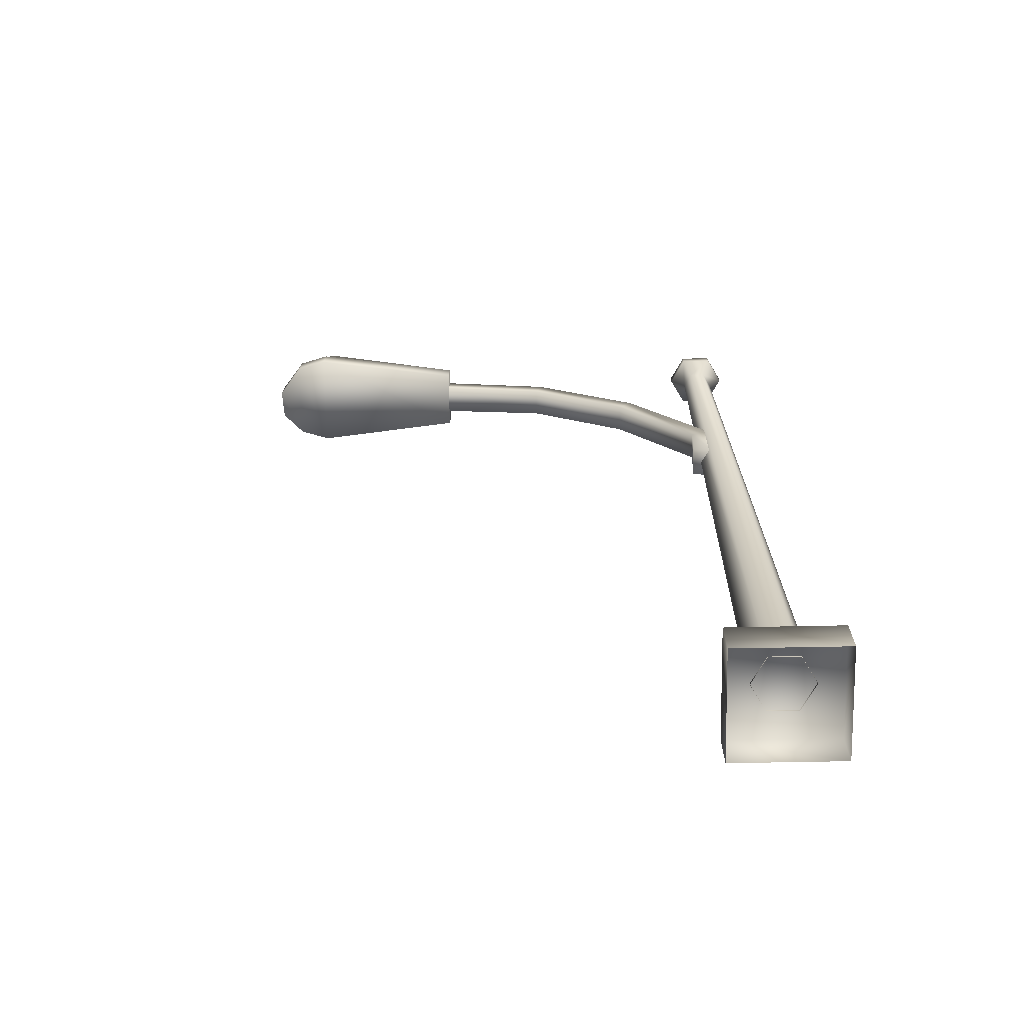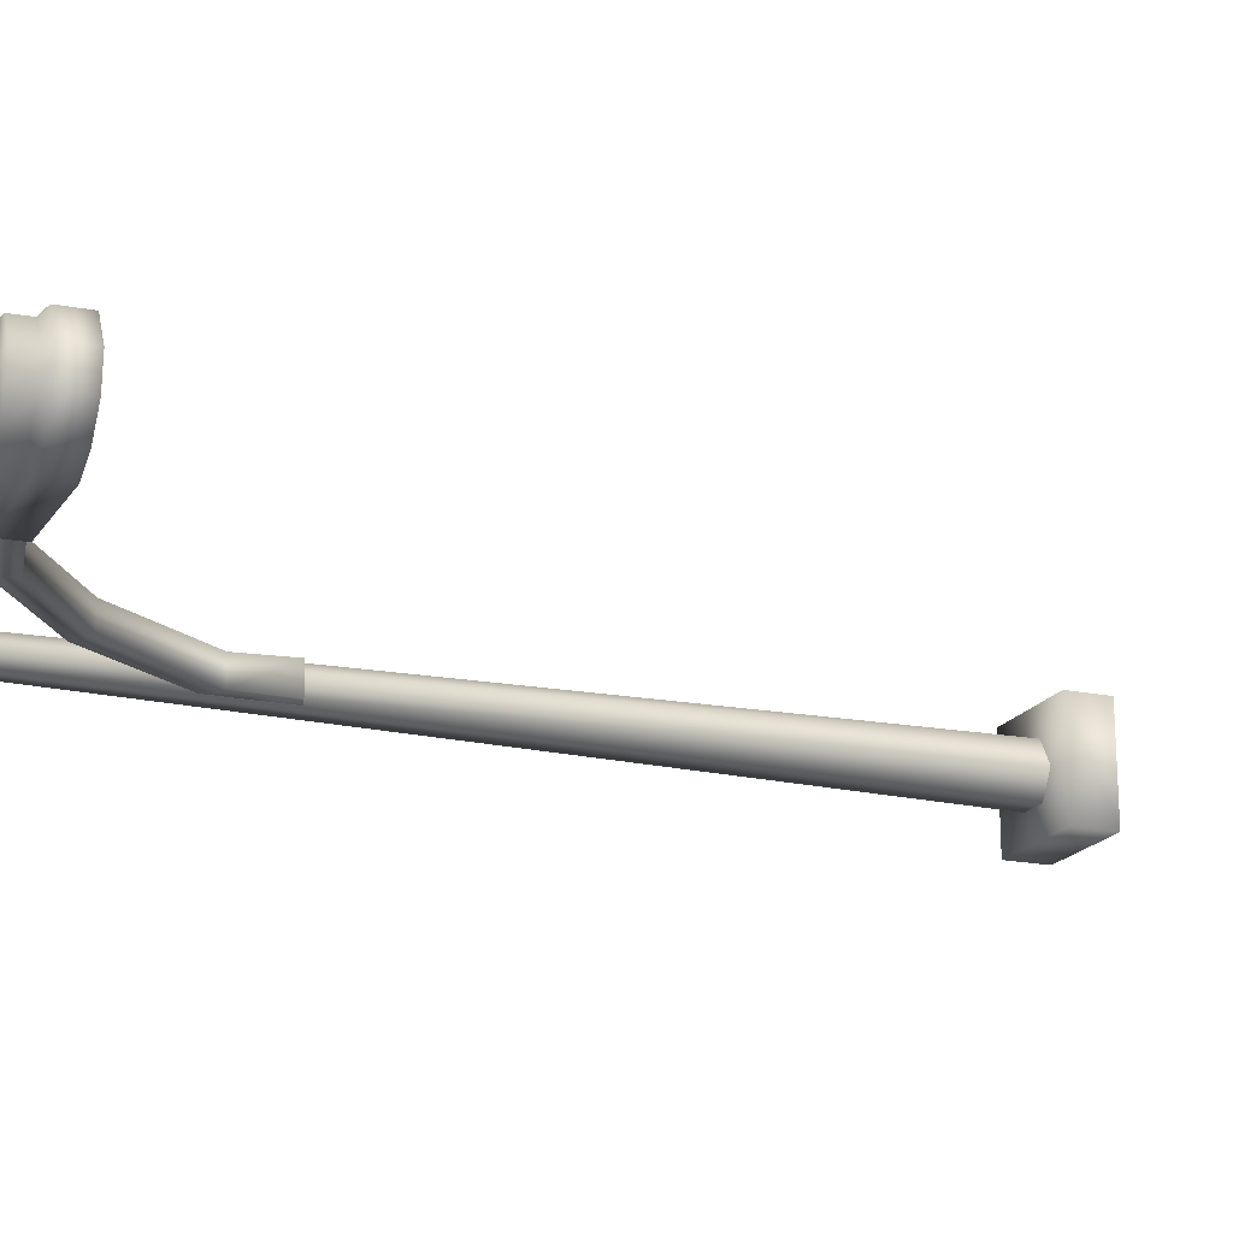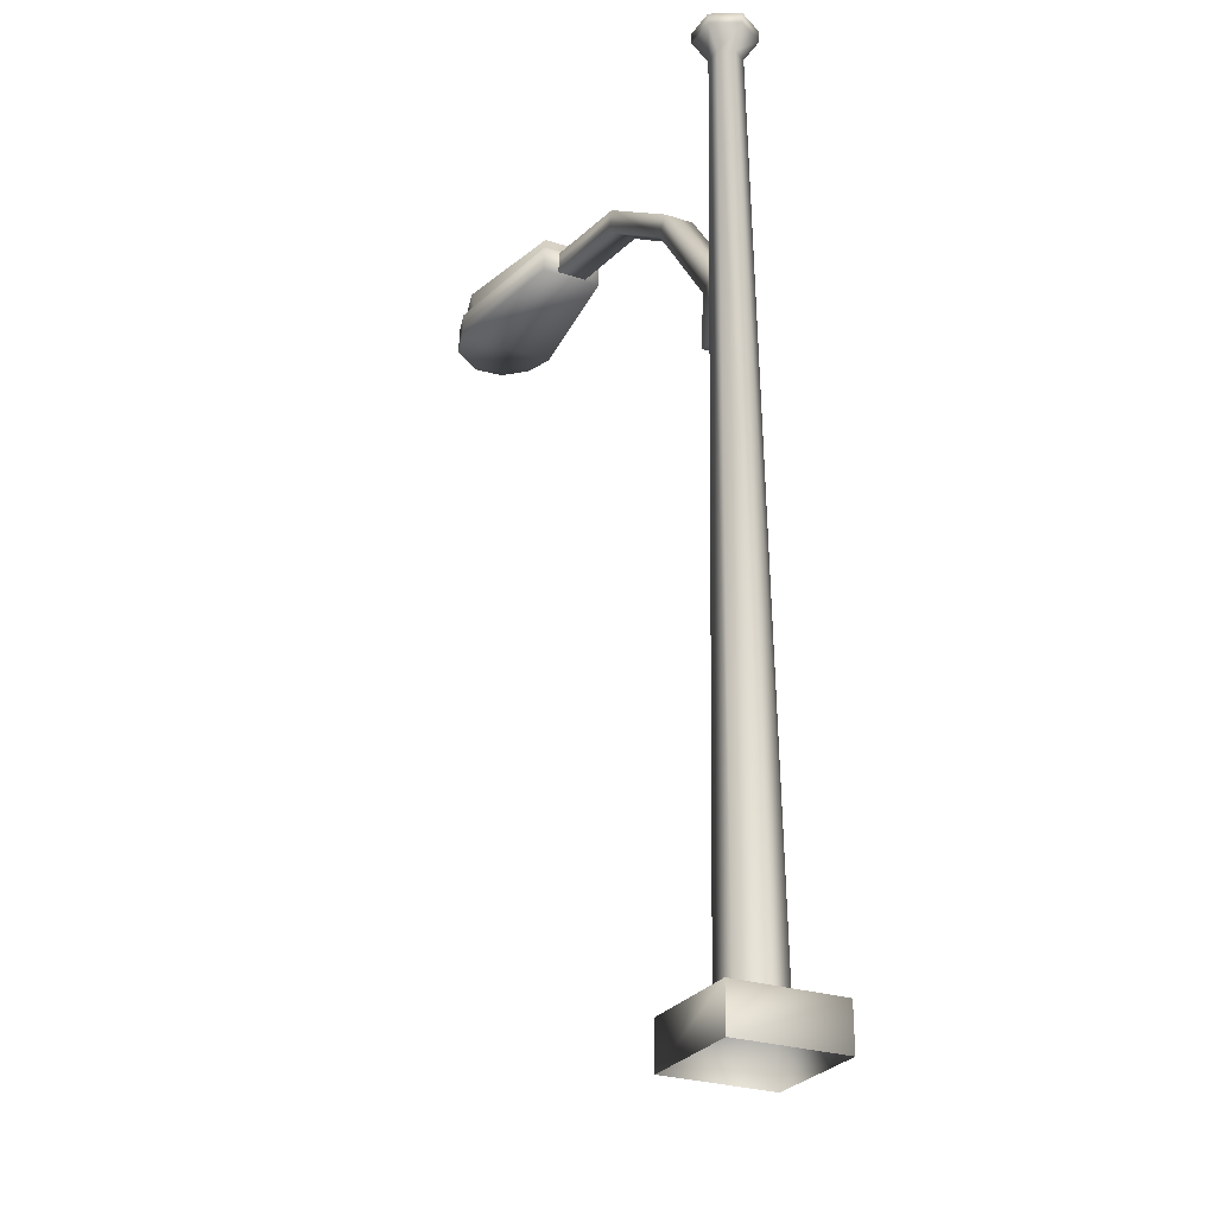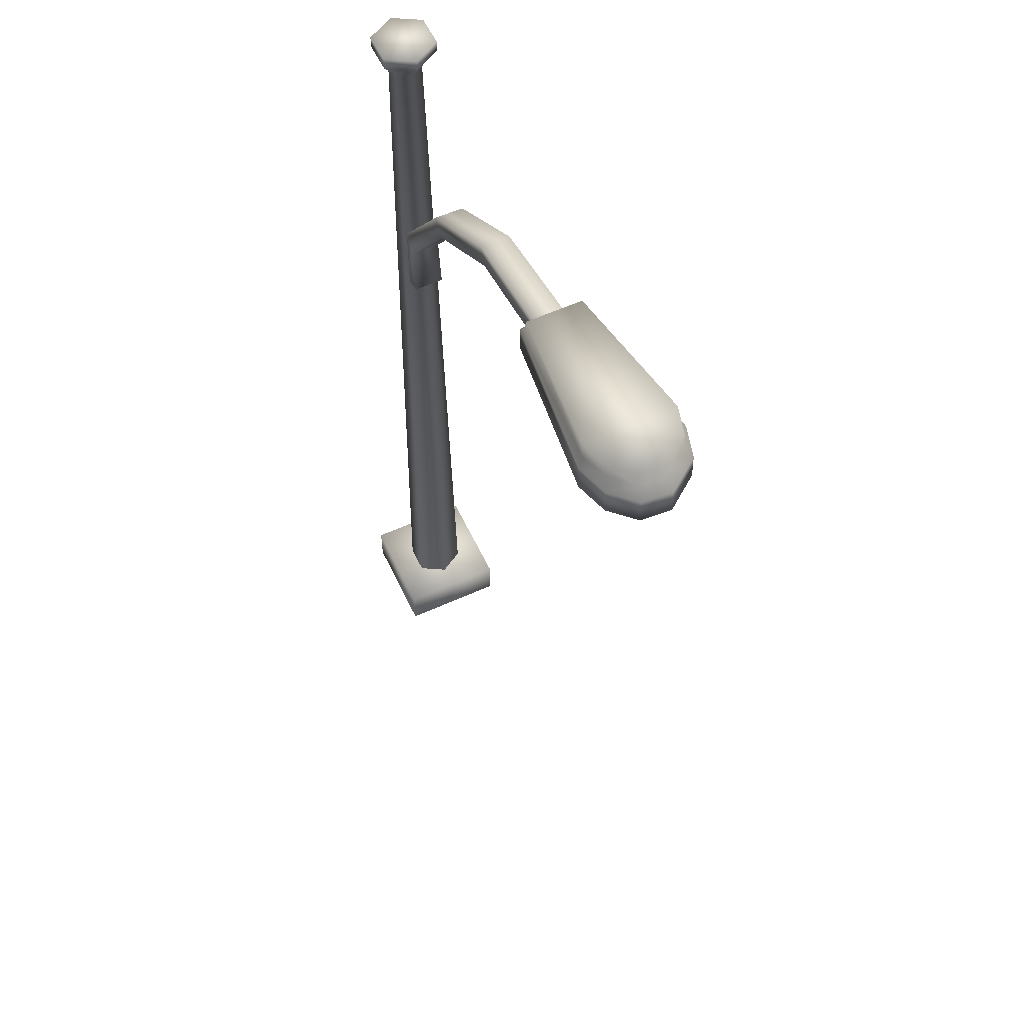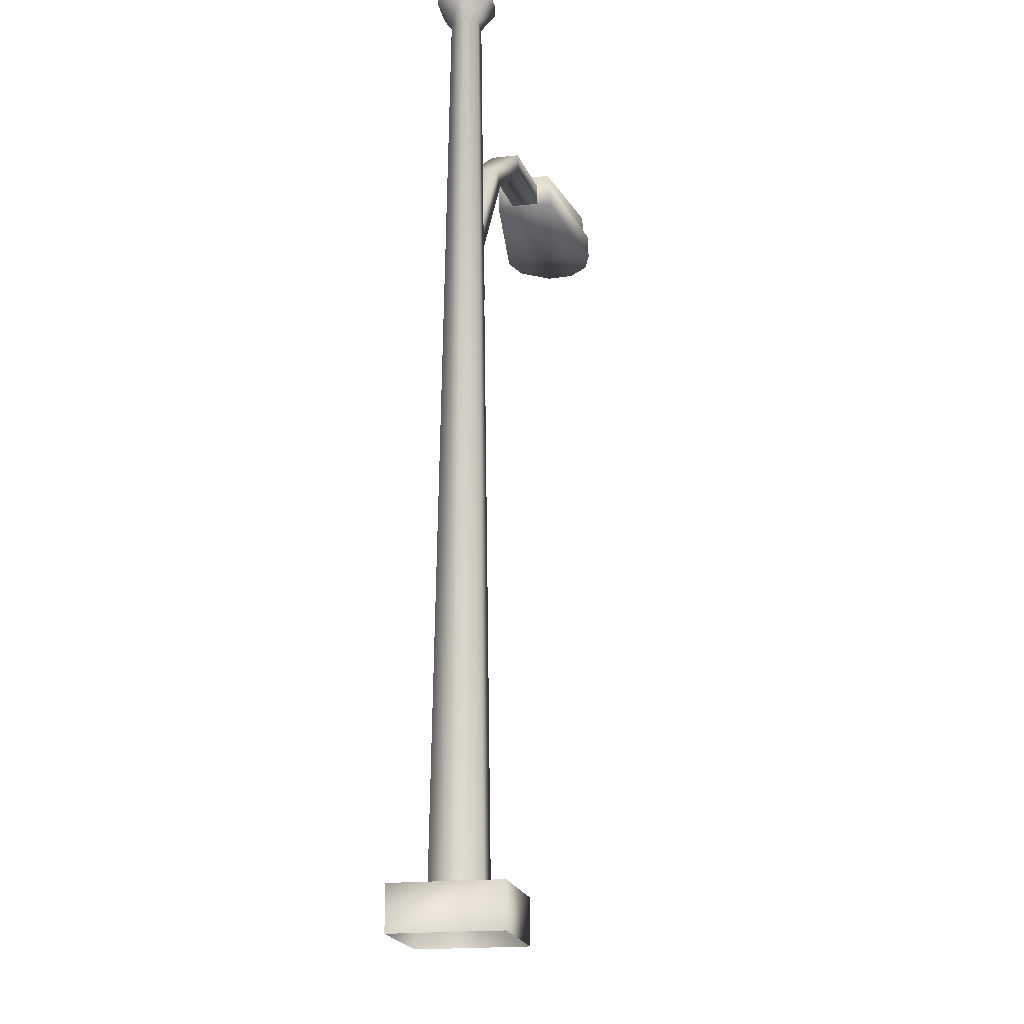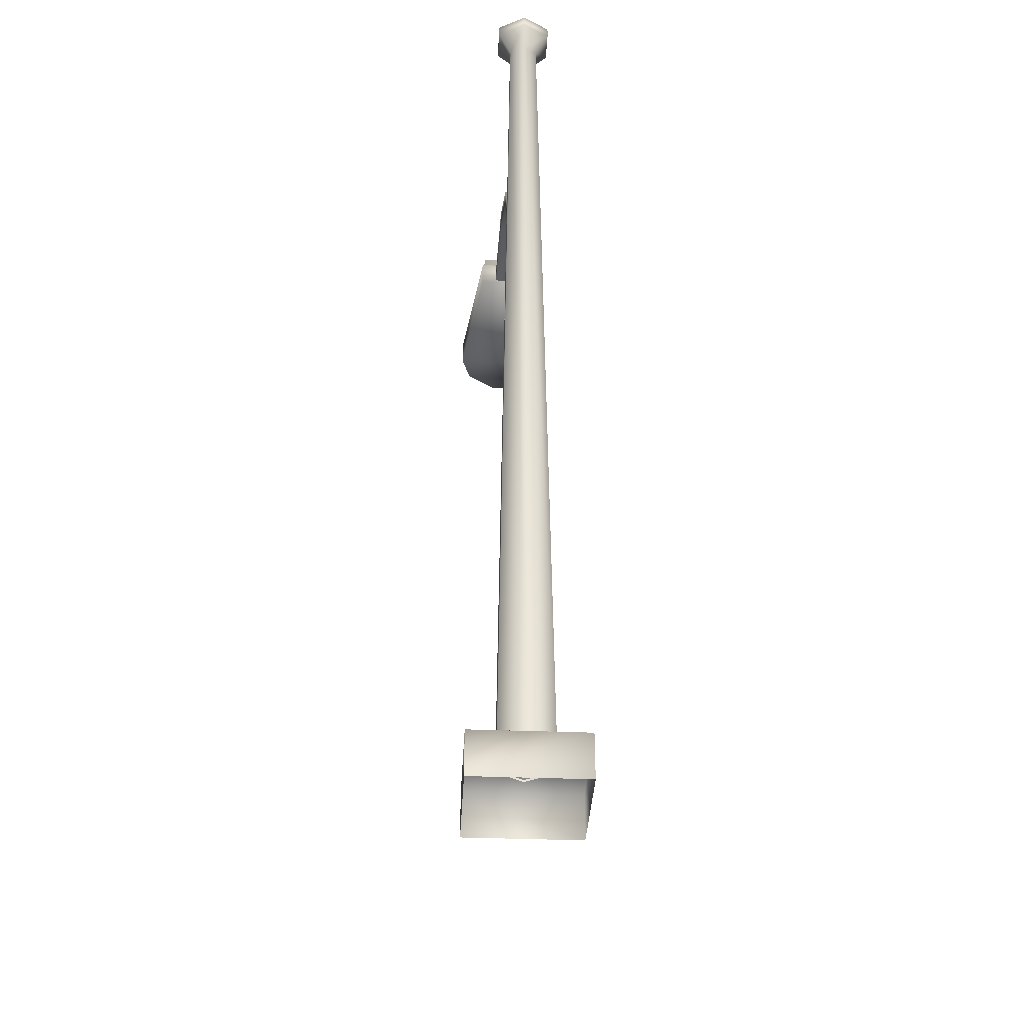
<metadata>
{"format":"obj","ext":"obj","renderer":"f3d","projection":"perspective","resolution":1024,"background":"white","views":[{"elev":-69.6,"azim":1.1,"up":"+Y"},{"elev":-18.8,"azim":-111.7,"up":"+Z"},{"elev":-26.8,"azim":63.0,"up":"+Y"},{"elev":57.9,"azim":-115.2,"up":"+Y"},{"elev":-19.3,"azim":101.5,"up":"+Y"},{"elev":-36.4,"azim":87.1,"up":"+Y"}]}
</metadata>
<code>
g fcbg_cityforestcrystal_002_traffic_lights_01
v -2.172 6.098 -0.2271
v -2.172 6.098 0.1935
v -2.165 6.277 0.1935
v -2.165 6.277 -0.2271
v -2.203 6.314 0.1591
v -2.203 6.314 -0.2128
v -2.201 6.374 0.1692
v -2.201 6.374 -0.2028
v -3.187 6.477 -0.3211
v -3.193 6.358 -0.3211
v -2.203 6.314 -0.2128
v -3.374 6.359 -0.2486
v -3.187 6.477 0.2875
v -2.203 6.314 0.1591
v -3.188 6.352 0.2675
v -3.375 6.484 -0.265
v -3.513 6.37 -0.1333
v -3.375 6.484 0.2314
v -3.382 6.365 0.2314
v -3.506 6.489 -0.1333
v -3.519 6.366 0.03888
v -3.52 6.489 0.04144
v -3.241 6.138 -0.361
v -2.172 6.098 -0.2271
v -2.165 6.277 -0.2271
v -3.234 6.317 -0.361
v -3.454 6.146 -0.2975
v -3.193 6.358 -0.3211
v -2.203 6.314 -0.2128
v -3.374 6.359 -0.2486
v -3.447 6.325 -0.2975
v -3.602 6.152 -0.1485
v -3.513 6.37 -0.1333
v -3.596 6.331 -0.1485
v -3.617 6.152 0.04906
v -3.611 6.331 0.04906
v -3.519 6.366 0.03888
v -2.165 6.277 0.1935
v -3.188 6.352 0.2675
v -2.203 6.314 0.1591
v -3.234 6.317 0.3274
v -2.172 6.098 0.1935
v -3.382 6.365 0.2314
v -3.241 6.138 0.3274
v -3.447 6.325 0.2639
v -3.519 6.366 0.03888
v -3.454 6.146 0.2639
v -3.611 6.331 0.04906
v -3.617 6.152 0.04906
v -1.377 6.118 0.0763
v -2.181 6.116 0.08001
v -2.175 6.266 0.07992
v -1.422 5.982 0.07428
v -0.7313 5.501 0.07453
v -0.638 5.606 0.07605
v -0.1897 4.743 0.07322
v -0.06099 4.808 0.07744
v -0.06447 4.32 0.08032
v -0.2106 4.361 0.07997
v -1.377 6.118 0.0763
v -2.175 6.266 0.07992
v -2.175 6.266 -0.1237
v -1.377 6.118 -0.12
v -0.638 5.606 0.07605
v -1.422 5.982 -0.118
v -2.181 6.116 -0.1237
v -2.181 6.116 0.08001
v -1.422 5.982 0.07428
v -0.638 5.606 -0.1198
v -0.06099 4.808 0.07744
v -0.06099 4.808 -0.1212
v -0.7313 5.501 -0.1183
v -0.7313 5.501 0.07453
v -0.1897 4.743 -0.117
v -0.1897 4.743 0.07322
v -0.2106 4.361 0.07997
v -0.2106 4.361 -0.1237
v -0.06447 4.32 -0.1241
v -0.06447 4.32 -0.1241
v -0.06447 4.32 0.08032
v 0.09023 0.288 -0.2014
v 0.1926 0.288 -0.02533
v 0.09878 6.402 -0.0251
v 0.04347 6.402 -0.1202
v -0.1134 0.288 -0.2008
v -0.06656 6.402 -0.1199
v -0.2147 0.288 -0.0241
v -0.1213 6.402 -0.02443
v -0.1123 0.288 0.1519
v -0.06598 6.402 0.07069
v 0.09131 0.288 0.1513
v 0.04406 6.402 0.07036
v 0.1926 0.288 -0.02533
v 0.09878 6.402 -0.0251
v -0.3805 0.301 0.3446
v -0.3805 0.0002127 0.3446
v -0.3805 0.0002127 -0.3942
v -0.3805 0.301 -0.3942
v 0.3584 0.301 0.3446
v 0.3583 0.301 -0.3942
v -0.3805 0.0002127 0.3446
v 0.3584 0.0002127 0.3446
v -0.3805 0.301 -0.3942
v -0.3805 0.0002127 -0.3942
v 0.3583 0.0002127 -0.3942
v 0.3583 0.301 -0.3942
v 0.3583 0.301 -0.3942
v 0.3583 0.0002127 -0.3942
v 0.3584 0.0002127 0.3446
v 0.3584 0.301 0.3446
v 0.04406 6.402 0.07036
v 0.2003 6.544 -0.02547
v 0.09878 6.402 -0.0251
v 0.09495 6.544 0.1583
v 0.2003 6.623 -0.02547
v -0.06598 6.402 0.07069
v 0.09495 6.623 0.1583
v -0.1168 6.544 0.1589
v -0.1213 6.402 -0.02443
v -0.1168 6.623 0.1589
v -0.2233 6.544 -0.02419
v -0.06656 6.402 -0.1199
v -0.2233 6.623 -0.02419
v -0.1179 6.544 -0.2079
v 0.04347 6.402 -0.1202
v -0.1179 6.623 -0.2079
v 0.09385 6.544 -0.2086
v 0.09878 6.402 -0.0251
v 0.2003 6.544 -0.02547
v 0.09385 6.623 -0.2086
v 0.2003 6.623 -0.02547
v 0.09385 6.623 -0.2086
v 0.2003 6.623 -0.02547
v -0.2233 6.623 -0.02419
v -0.1168 6.623 0.1589
v 0.09495 6.623 0.1583
v -3.241 6.138 0.3274
v -2.172 6.098 0.1935
v -2.172 6.098 -0.2271
v -3.241 6.138 -0.361
v -3.454 6.146 0.2639
v -3.454 6.146 -0.2975
v -3.617 6.152 0.04906
v -3.602 6.152 -0.1485
g fcbg_cityforestcrystal_002_traffic_lights_01_0
f 3 2 1
f 4 3 1
f 5 3 4
f 6 5 4
f 7 5 6
f 8 7 6
f 8 9 7
f 9 8 10
f 8 11 10
f 9 10 12
f 9 13 7
f 14 7 13
f 15 14 13
f 16 9 12
f 9 16 13
f 16 12 17
f 13 18 15
f 16 18 13
f 18 19 15
f 20 16 17
f 16 20 18
f 20 17 21
f 22 21 19
f 18 22 19
f 22 20 21
f 20 22 18
f 25 24 23
f 26 25 23
f 26 23 27
f 26 28 25
f 28 29 25
f 30 28 26
f 31 26 27
f 31 30 26
f 31 27 32
f 33 30 31
f 34 31 32
f 34 33 31
f 34 32 35
f 36 34 35
f 34 36 33
f 36 37 33
f 40 39 38
f 39 41 38
f 42 38 41
f 41 39 43
f 44 42 41
f 45 41 43
f 41 45 44
f 45 43 46
f 45 47 44
f 48 45 46
f 45 48 47
f 48 49 47
f 52 51 50
f 51 53 50
f 53 54 50
f 54 55 50
f 54 56 55
f 56 57 55
f 58 57 56
f 59 58 56
f 62 61 60
f 63 62 60
f 60 64 63
f 63 65 62
f 65 66 62
f 66 65 67
f 65 68 67
f 64 69 63
f 63 69 65
f 64 70 69
f 70 71 69
f 65 72 68
f 69 72 65
f 69 71 72
f 72 73 68
f 72 74 73
f 71 74 72
f 74 75 73
f 76 75 74
f 77 74 71
f 77 76 74
f 78 77 71
f 76 77 79
f 80 76 79
f 83 82 81
f 84 83 81
f 84 81 85
f 86 84 85
f 86 85 87
f 88 86 87
f 88 87 89
f 90 88 89
f 90 89 91
f 92 90 91
f 92 91 93
f 94 92 93
f 97 96 95
f 98 97 95
f 98 95 99
f 100 98 99
f 95 101 99
f 101 102 99
f 105 104 103
f 106 105 103
f 109 108 107
f 110 109 107
f 113 112 111
f 112 114 111
f 112 115 114
f 111 114 116
f 115 117 114
f 114 118 116
f 114 117 118
f 116 118 119
f 117 120 118
f 118 121 119
f 118 120 121
f 119 121 122
f 120 123 121
f 121 124 122
f 121 123 124
f 122 124 125
f 123 126 124
f 124 127 125
f 124 126 127
f 125 127 128
f 127 129 128
f 127 130 129
f 126 130 127
f 130 131 129
f 133 132 126
f 134 133 126
f 133 134 135
f 136 133 135
f 139 138 137
f 140 139 137
f 140 137 141
f 142 140 141
f 142 141 143
f 144 142 143

</code>
